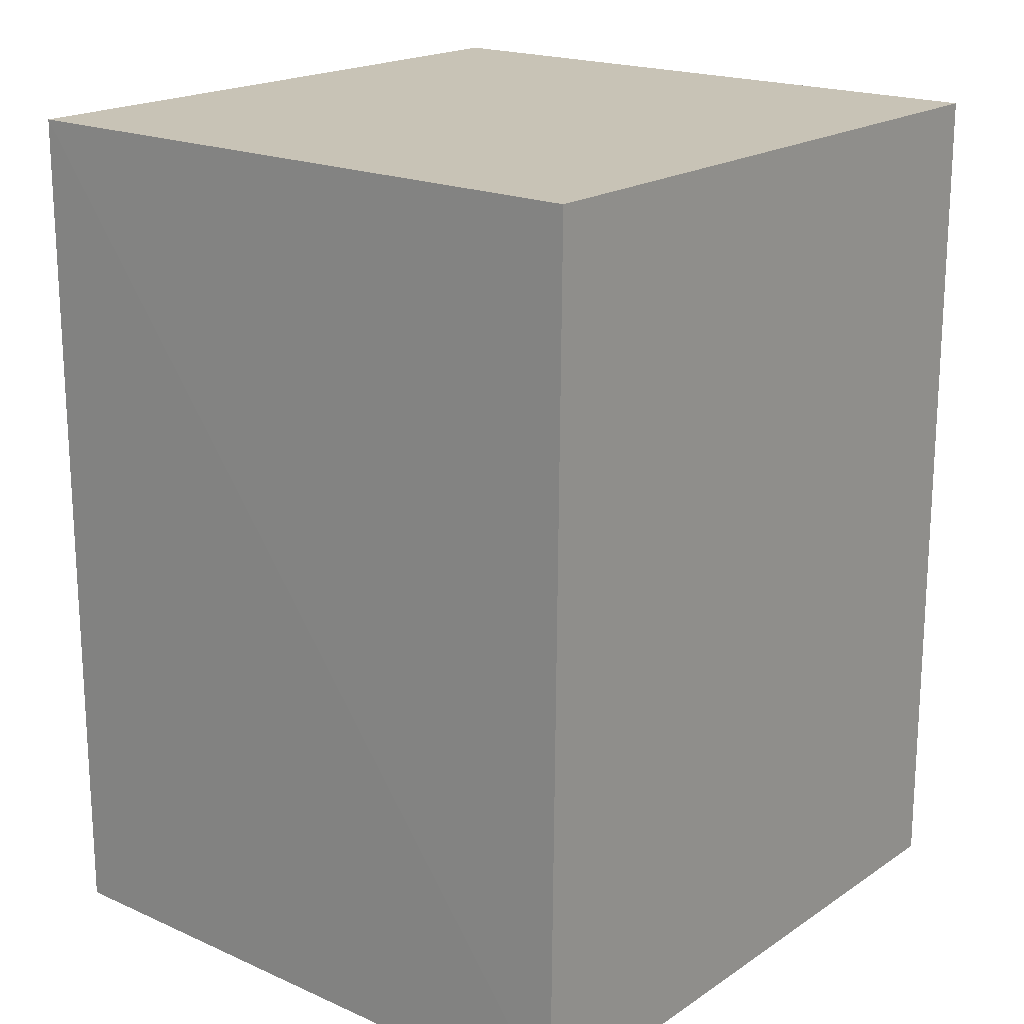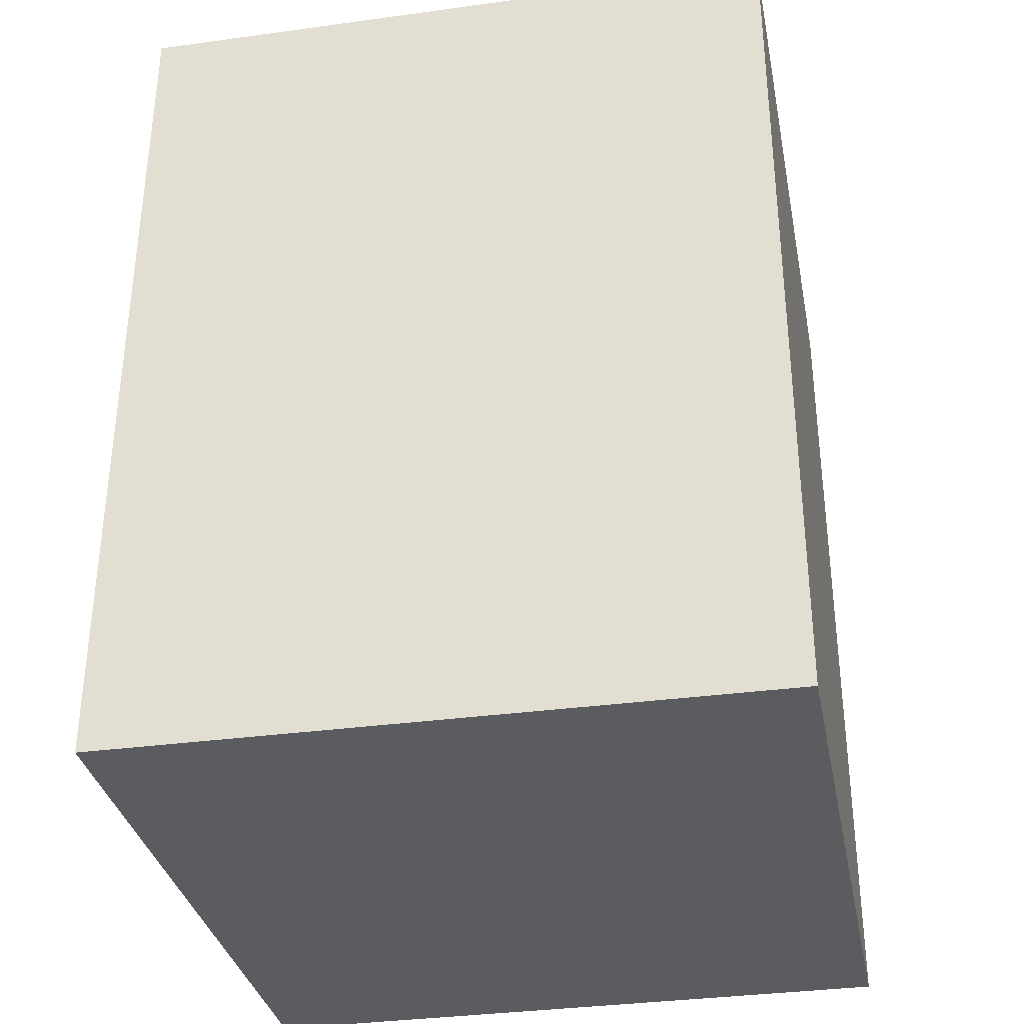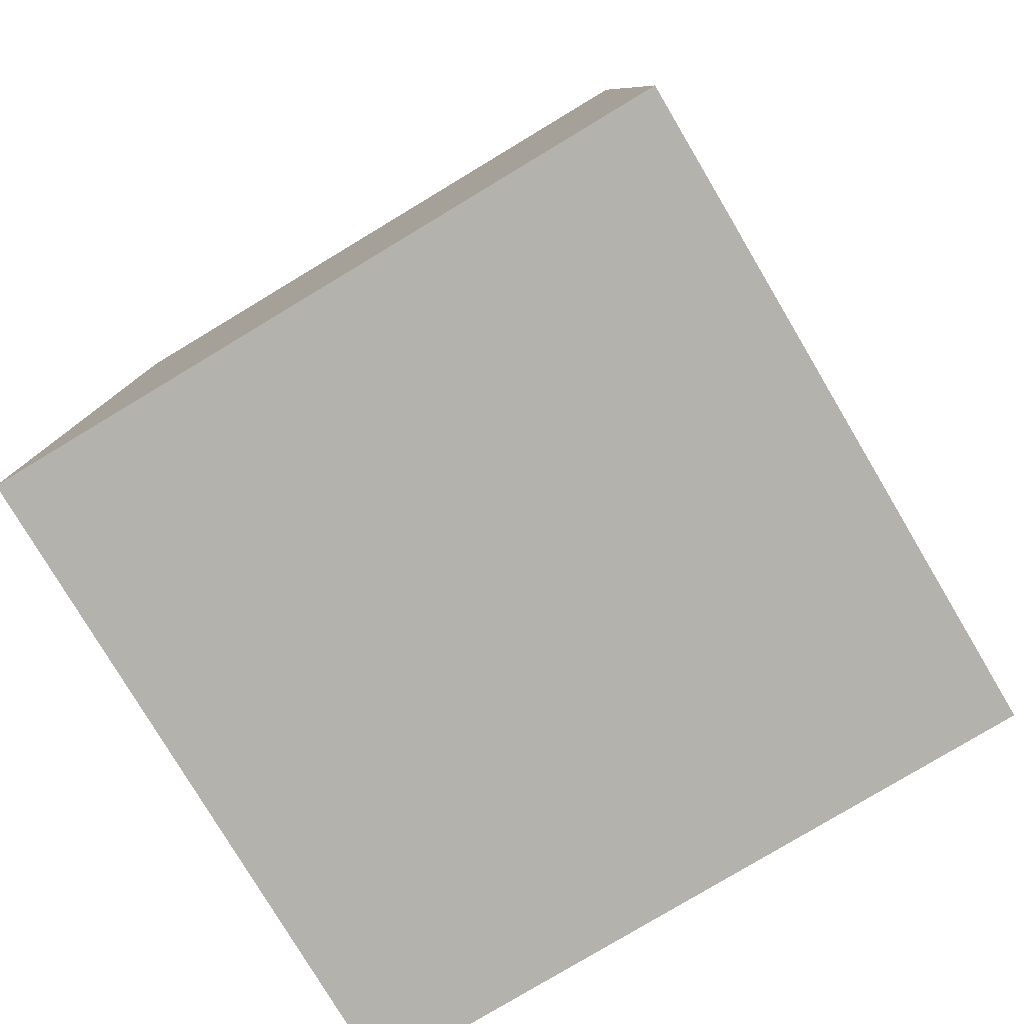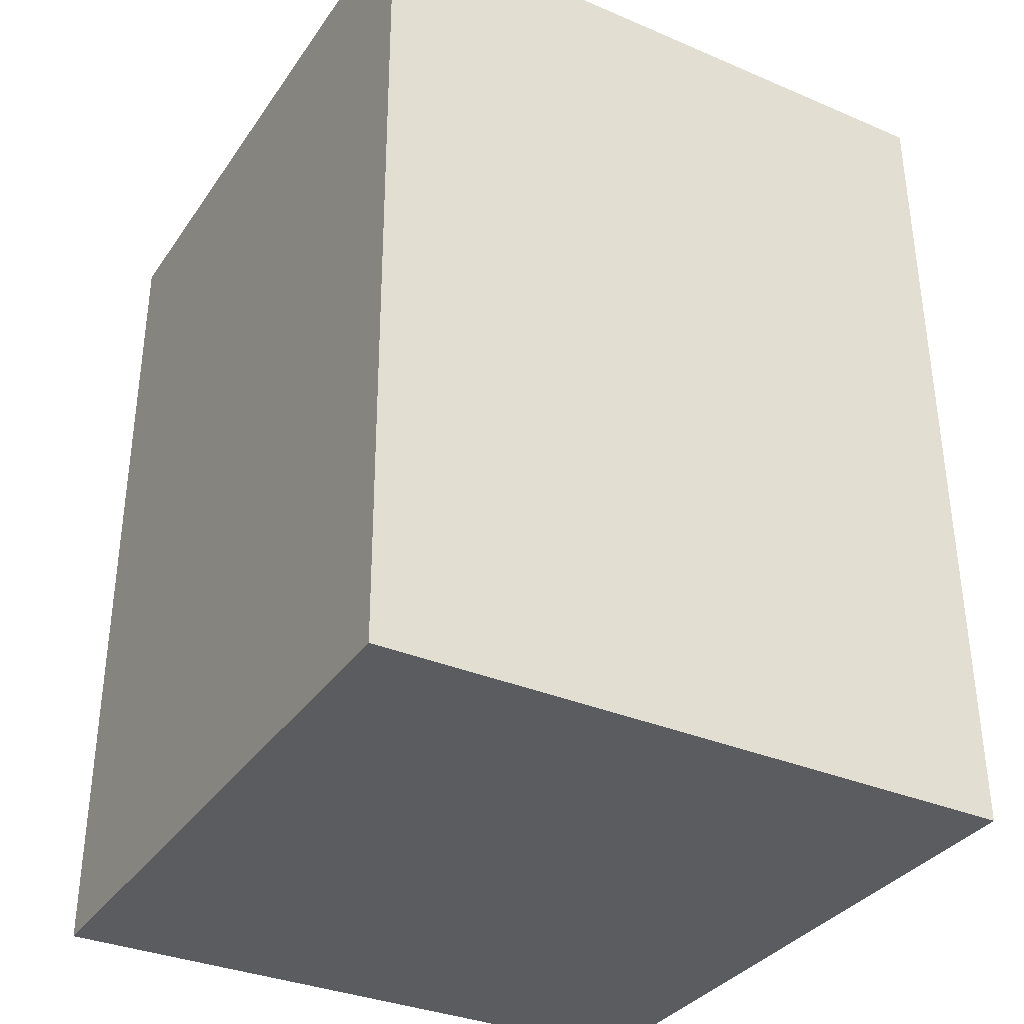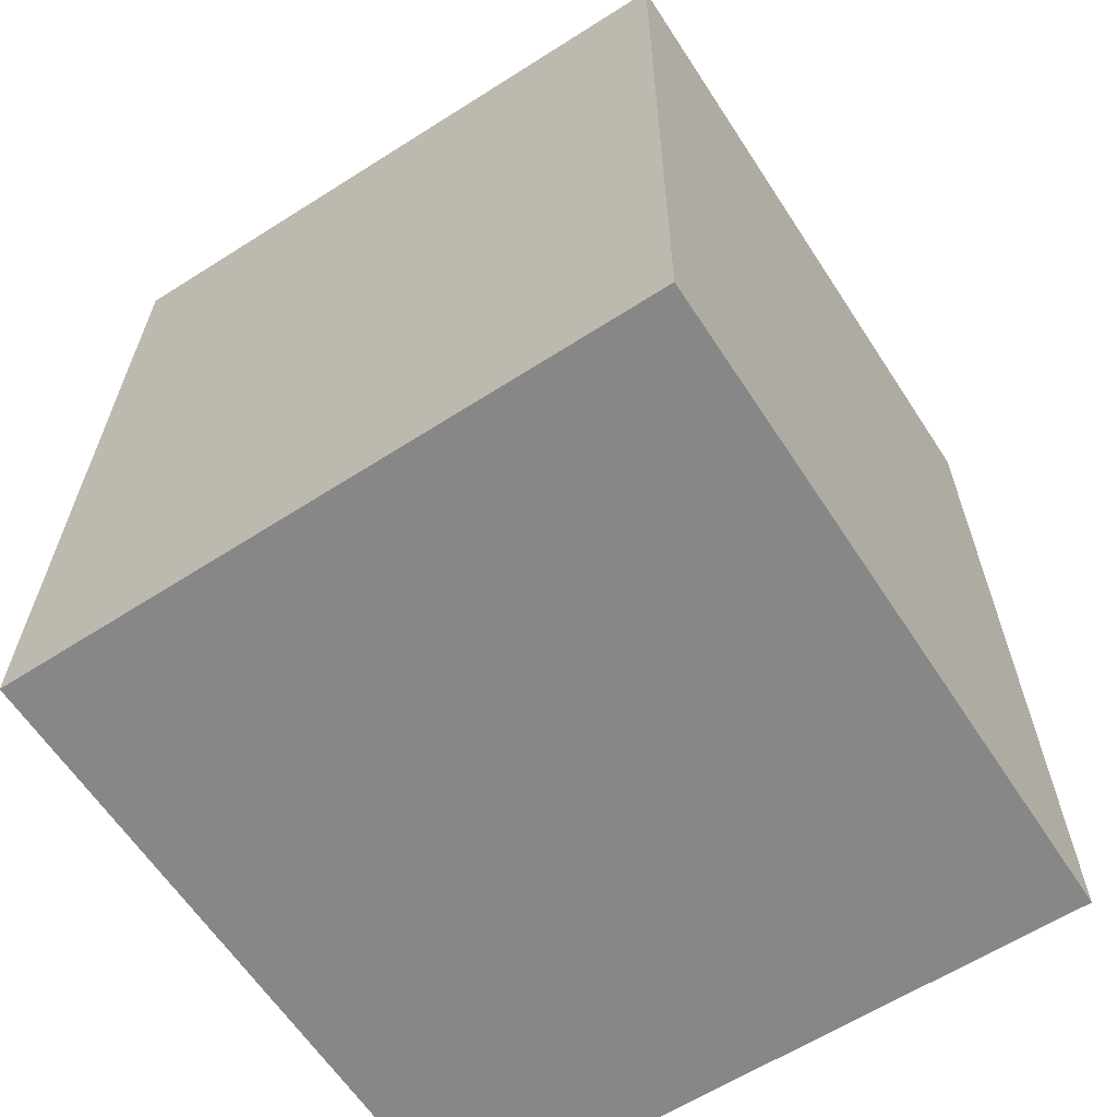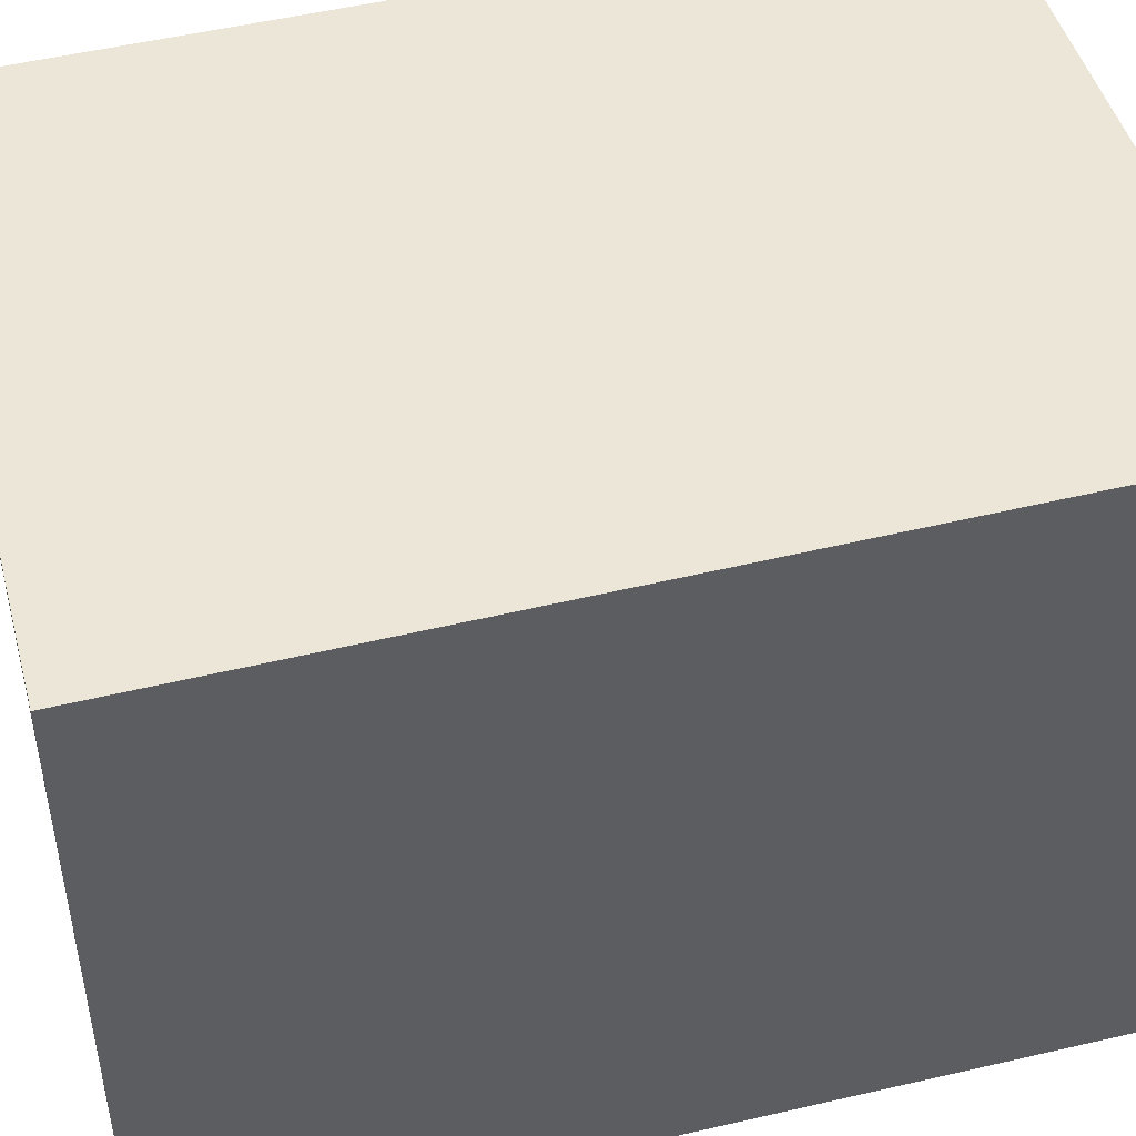
<metadata>
{"format":"obj","ext":"obj","renderer":"f3d","projection":"perspective","resolution":1024,"background":"white","views":[{"elev":19.5,"azim":39.4,"up":"+Z"},{"elev":-33.6,"azim":-169.0,"up":"+Z"},{"elev":-79.5,"azim":121.0,"up":"+Z"},{"elev":-33.9,"azim":150.5,"up":"+Z"},{"elev":-62.4,"azim":33.1,"up":"+Z"},{"elev":47.3,"azim":75.0,"up":"+Y"}]}
</metadata>
<code>
v 0.0003812 0.02567 0.138
v 0.0003492 -0.02447 0.1381
v 0.0003488 -0.02525 0.07212
v -0.0491 0.02595 0.07211
v -0.04912 -0.0248 0.1381
v 0.0003645 0.02629 0.07211
v -0.0491 0.02527 0.138
v -0.04911 -0.02523 0.07212
f 1 2 3
f 5 2 1
f 5 3 2
f 6 1 3
f 6 3 4
f 6 4 1
f 7 5 1
f 7 1 4
f 7 4 5
f 8 5 4
f 8 4 3
f 8 3 5

</code>
